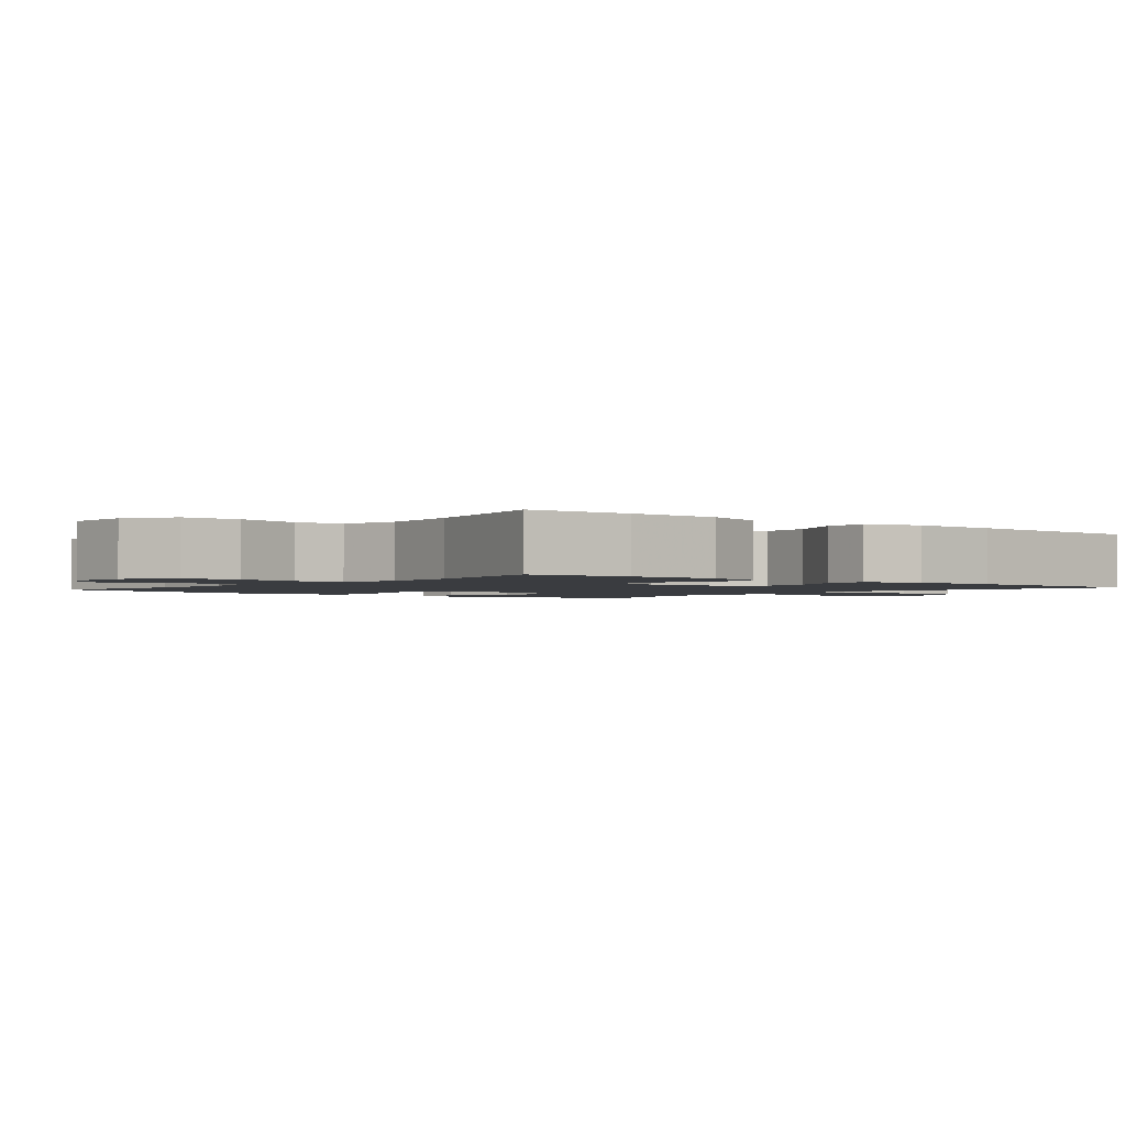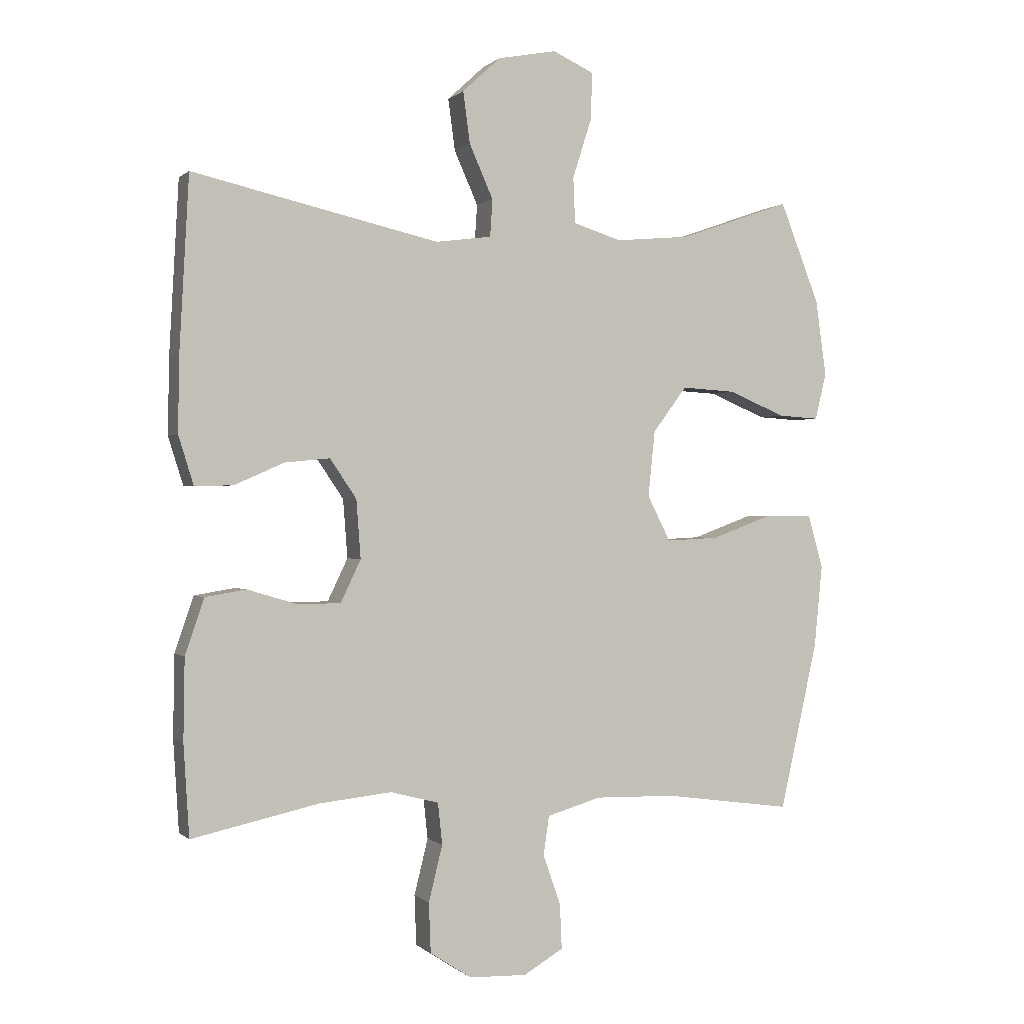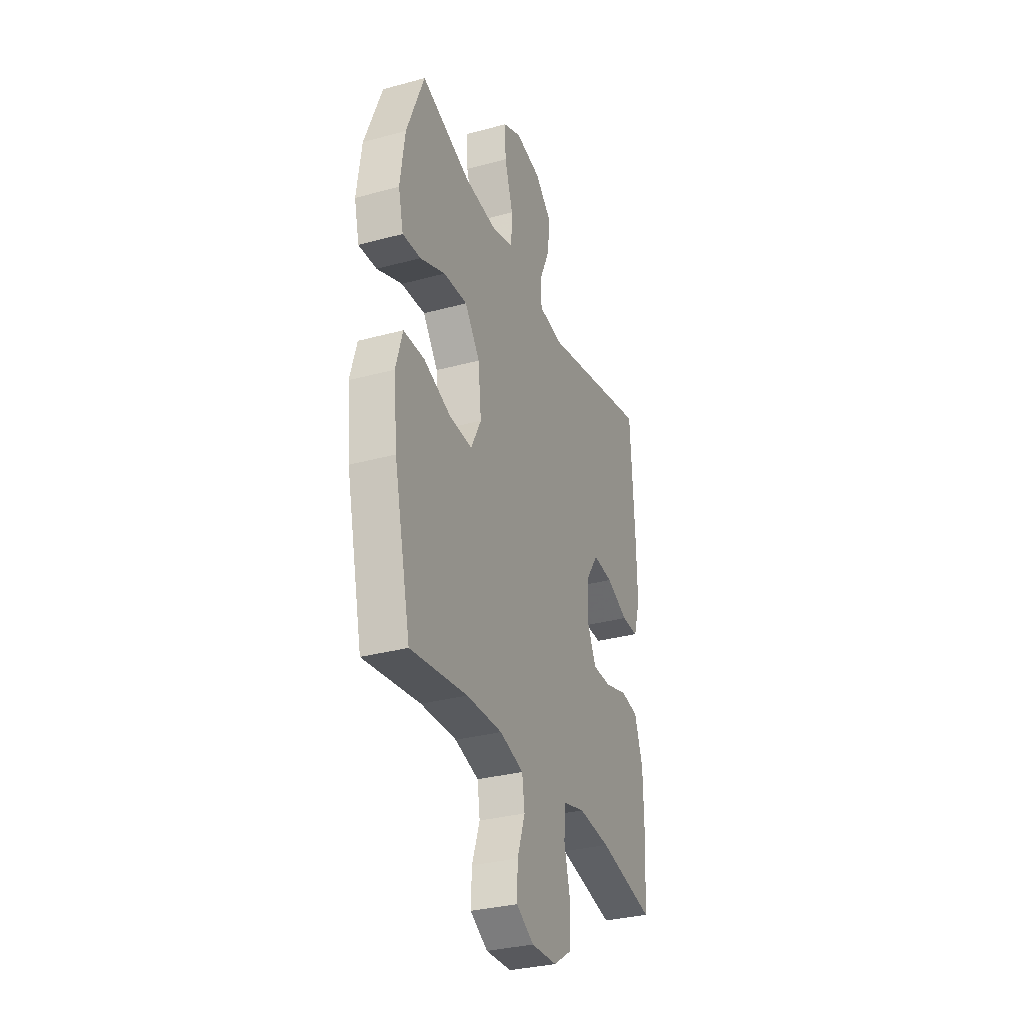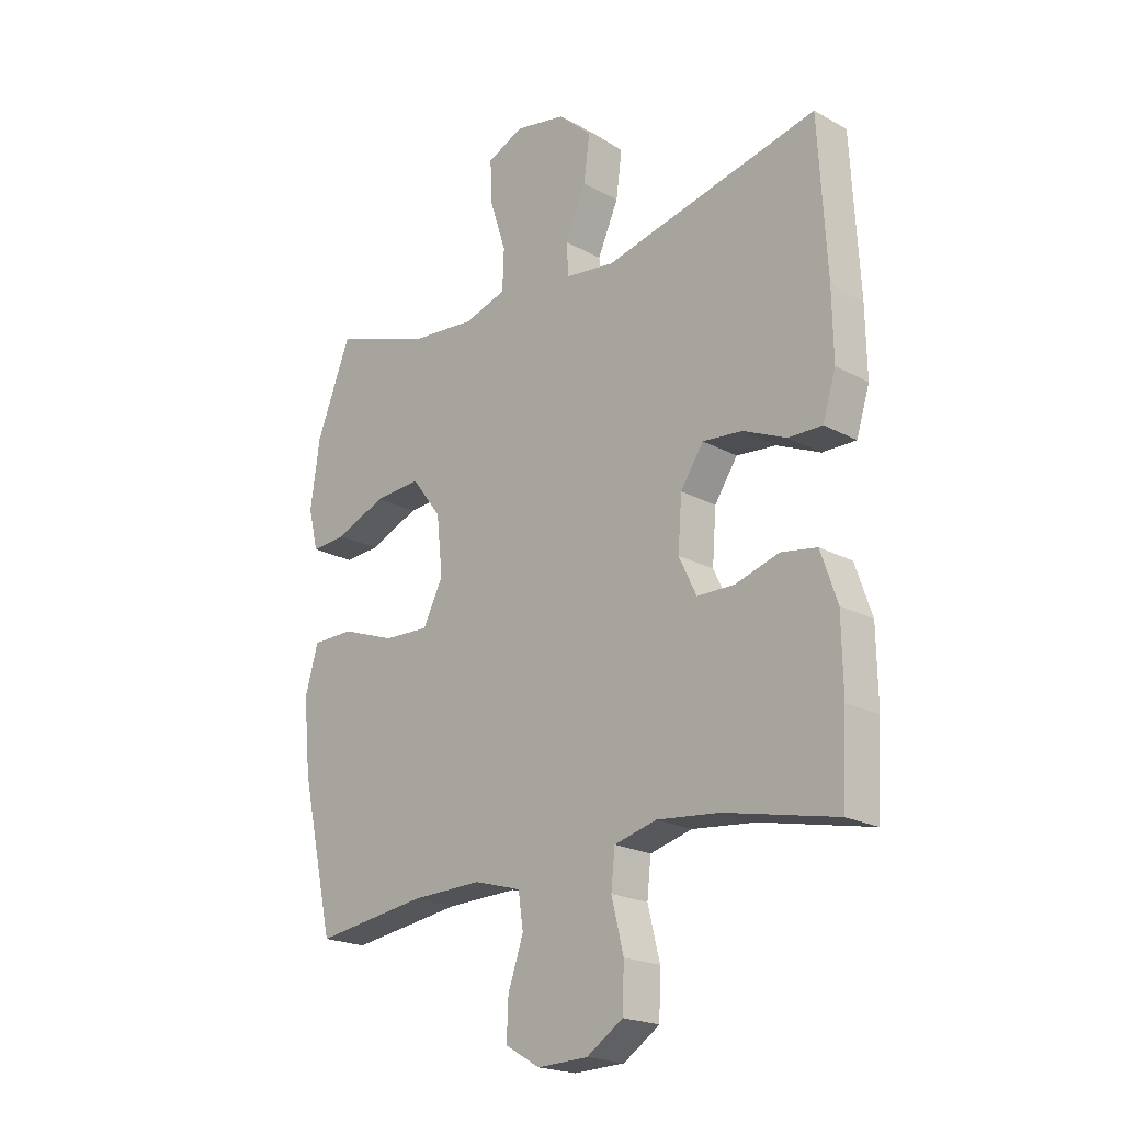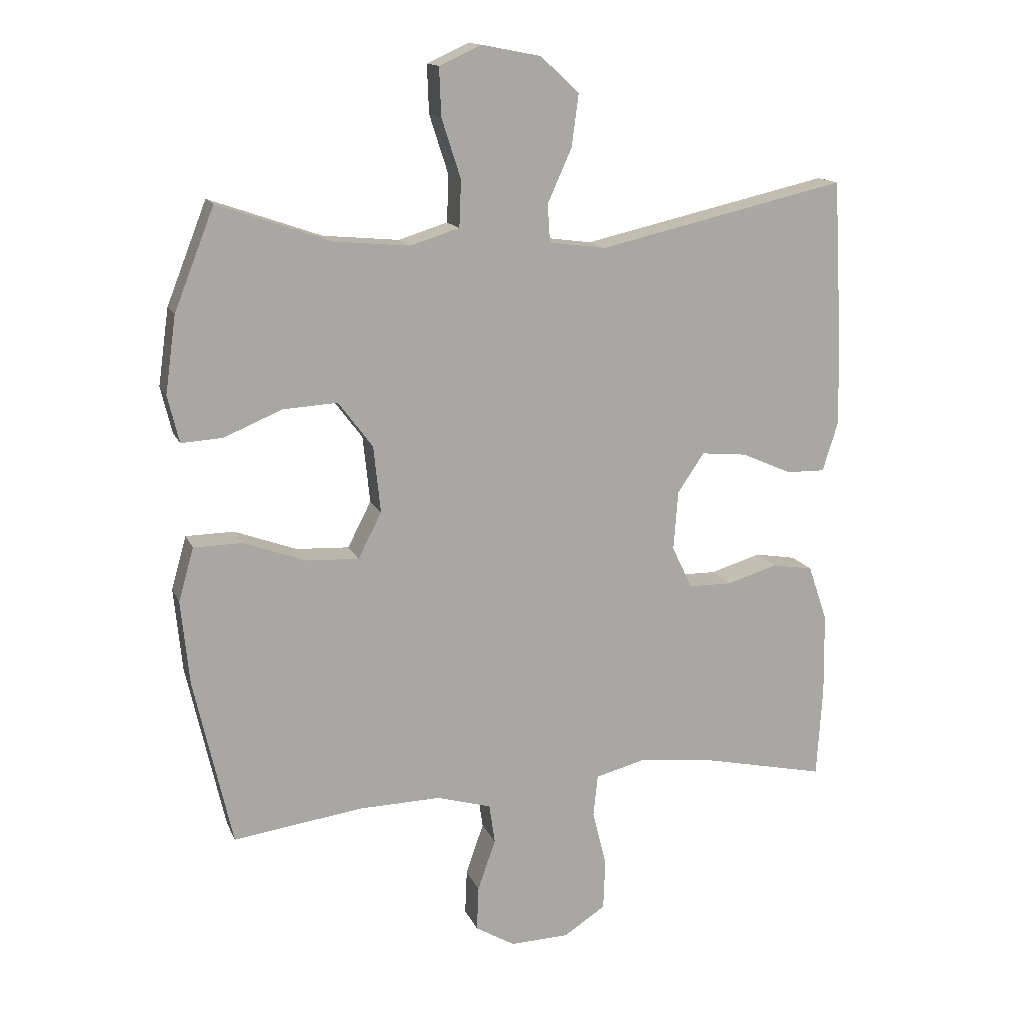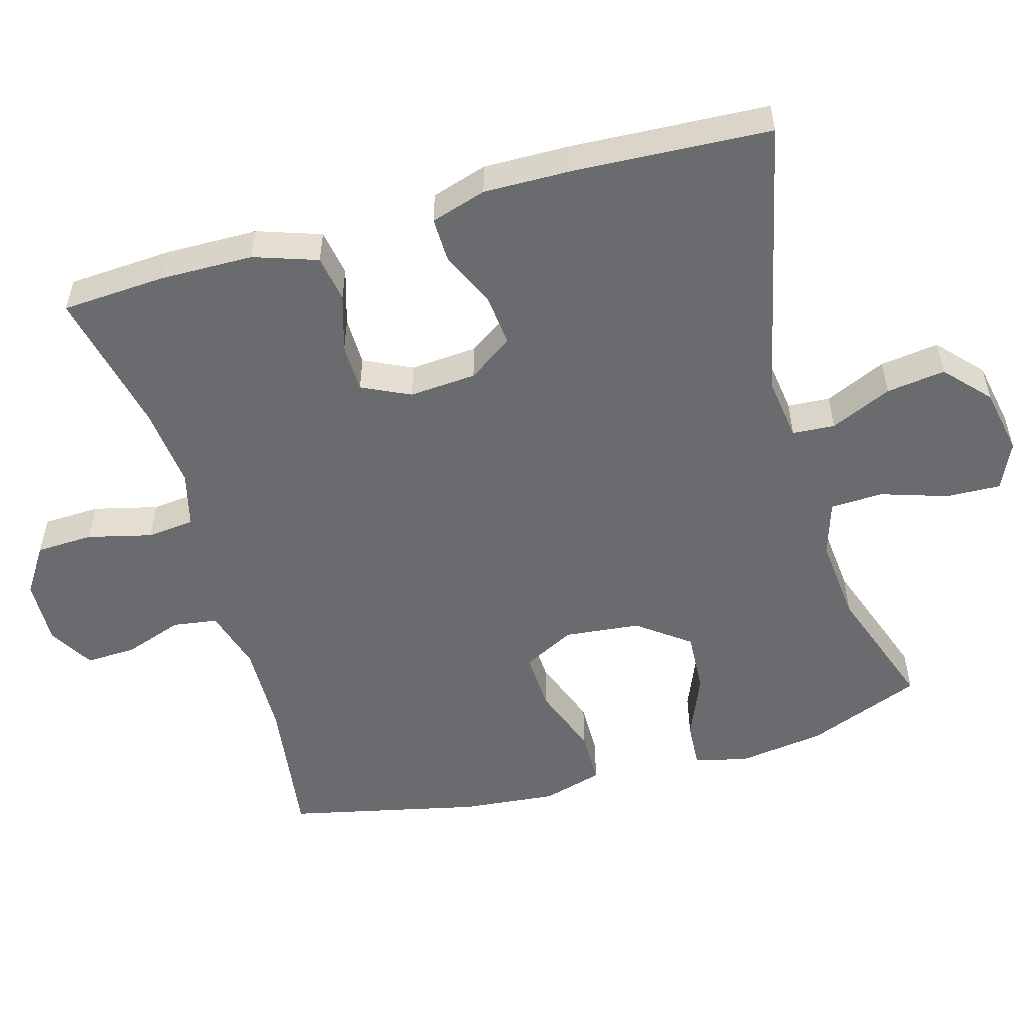
<metadata>
{"format":"obj","ext":"obj","renderer":"f3d","projection":"perspective","resolution":1024,"background":"white","views":[{"elev":-1.8,"azim":-129.3,"up":"+Y"},{"elev":0.1,"azim":-21.2,"up":"+Z"},{"elev":-31.9,"azim":111.0,"up":"+Z"},{"elev":-20.8,"azim":-134.5,"up":"+Z"},{"elev":14.5,"azim":162.8,"up":"+Z"},{"elev":-53.3,"azim":-74.1,"up":"+Y"}]}
</metadata>
<code>
v -0.5 0.07 0.5
v -0.108 0.07 0.411
v -0.019 0.07 0.423
v -0.015 0.07 0.482
v -0.053 0.07 0.567
v -0.064 0.07 0.649
v -0.003 0.07 0.705
v 0.09 0.07 0.723
v 0.156 0.07 0.693
v 0.153 0.07 0.617
v 0.123 0.07 0.524
v 0.126 0.07 0.451
v 0.203 0.07 0.427
v 0.323 0.07 0.438
v 0.5 0.07 0.5
v 0.563 0.07 0.34
v 0.58 0.07 0.219
v 0.562 0.07 0.145
v 0.497 0.07 0.149
v 0.406 0.07 0.187
v 0.32 0.07 0.192
v 0.266 0.07 0.12
v 0.255 0.07 0.015
v 0.292 0.07 -0.057
v 0.375 0.07 -0.053
v 0.473 0.07 -0.017
v 0.549 0.07 -0.018
v 0.573 0.07 -0.102
v 0.56 0.07 -0.234
v 0.5 0.07 -0.5
v 0.296 0.07 -0.472
v 0.167 0.07 -0.469
v 0.081 0.07 -0.494
v 0.072 0.07 -0.556
v 0.1 0.07 -0.637
v 0.103 0.07 -0.707
v 0.04 0.07 -0.744
v -0.052 0.07 -0.741
v -0.118 0.07 -0.698
v -0.121 0.07 -0.619
v -0.099 0.07 -0.53
v -0.106 0.07 -0.464
v -0.183 0.07 -0.444
v -0.298 0.07 -0.456
v -0.5 0.07 -0.5
v -0.509 0.07 -0.355
v -0.507 0.07 -0.226
v -0.477 0.07 -0.138
v -0.412 0.07 -0.127
v -0.332 0.07 -0.151
v -0.264 0.07 -0.15
v -0.232 0.07 -0.083
v -0.239 0.07 0.01
v -0.281 0.07 0.072
v -0.353 0.07 0.065
v -0.432 0.07 0.03
v -0.493 0.07 0.029
v -0.517 0.07 0.106
v -0.515 0.07 0.227
v -0.5 0 0.5
v -0.108 0 0.411
v -0.019 0 0.423
v -0.015 0 0.482
v -0.053 0 0.567
v -0.064 0 0.649
v -0.003 0 0.705
v 0.09 0 0.723
v 0.156 0 0.693
v 0.153 0 0.617
v 0.123 0 0.524
v 0.126 0 0.451
v 0.203 0 0.427
v 0.323 0 0.438
v 0.5 0 0.5
v 0.563 0 0.34
v 0.58 0 0.219
v 0.562 0 0.145
v 0.497 0 0.149
v 0.406 0 0.187
v 0.32 0 0.192
v 0.266 0 0.12
v 0.255 0 0.015
v 0.292 0 -0.057
v 0.375 0 -0.053
v 0.473 0 -0.017
v 0.549 0 -0.018
v 0.573 0 -0.102
v 0.56 0 -0.234
v 0.5 0 -0.5
v 0.296 0 -0.472
v 0.167 0 -0.469
v 0.081 0 -0.494
v 0.072 0 -0.556
v 0.1 0 -0.637
v 0.103 0 -0.707
v 0.04 0 -0.744
v -0.052 0 -0.741
v -0.118 0 -0.698
v -0.121 0 -0.619
v -0.099 0 -0.53
v -0.106 0 -0.464
v -0.183 0 -0.444
v -0.298 0 -0.456
v -0.5 0 -0.5
v -0.509 0 -0.355
v -0.507 0 -0.226
v -0.477 0 -0.138
v -0.412 0 -0.127
v -0.332 0 -0.151
v -0.264 0 -0.15
v -0.232 0 -0.083
v -0.239 0 0.01
v -0.281 0 0.072
v -0.353 0 0.065
v -0.432 0 0.03
v -0.493 0 0.029
v -0.517 0 0.106
v -0.515 0 0.227
f 58 59 1 2
f 55 56 57 58
f 54 55 58 2
f 53 54 2 3
f 52 53 3
f 47 48 49 50
f 47 50 51
f 44 45 46 47
f 43 44 47 51
f 42 43 51 52
f 38 39 40 41
f 38 41 42
f 37 38 42
f 34 35 36 37
f 33 34 37 42
f 32 33 42 52
f 28 29 30 31
f 25 26 27 28
f 24 25 28 31
f 23 24 31 32
f 17 18 19 20
f 17 20 21
f 14 15 16 17
f 13 14 17 21
f 12 13 21 22
f 8 9 10 11
f 8 11 12
f 7 8 12
f 4 5 6 7
f 4 7 12 22
f 23 32 52 3
f 3 4 22 23
f 61 60 118 117
f 117 116 115 114
f 61 117 114 113
f 62 61 113 112
f 62 112 111
f 109 108 107 106
f 110 109 106
f 106 105 104 103
f 110 106 103 102
f 111 110 102 101
f 100 99 98 97
f 101 100 97
f 101 97 96
f 96 95 94 93
f 101 96 93 92
f 111 101 92 91
f 90 89 88 87
f 87 86 85 84
f 90 87 84 83
f 91 90 83 82
f 79 78 77 76
f 80 79 76
f 76 75 74 73
f 80 76 73 72
f 81 80 72 71
f 70 69 68 67
f 71 70 67
f 71 67 66
f 66 65 64 63
f 81 71 66 63
f 62 111 91 82
f 82 81 63 62
f 1 60 61 2
f 2 61 62 3
f 3 62 63 4
f 4 63 64 5
f 5 64 65 6
f 6 65 66 7
f 7 66 67 8
f 8 67 68 9
f 9 68 69 10
f 10 69 70 11
f 11 70 71 12
f 12 71 72 13
f 13 72 73 14
f 14 73 74 15
f 15 74 75 16
f 16 75 76 17
f 17 76 77 18
f 18 77 78 19
f 19 78 79 20
f 20 79 80 21
f 21 80 81 22
f 22 81 82 23
f 23 82 83 24
f 24 83 84 25
f 25 84 85 26
f 26 85 86 27
f 27 86 87 28
f 28 87 88 29
f 29 88 89 30
f 30 89 90 31
f 31 90 91 32
f 32 91 92 33
f 33 92 93 34
f 34 93 94 35
f 35 94 95 36
f 36 95 96 37
f 37 96 97 38
f 38 97 98 39
f 39 98 99 40
f 40 99 100 41
f 41 100 101 42
f 42 101 102 43
f 43 102 103 44
f 44 103 104 45
f 45 104 105 46
f 46 105 106 47
f 47 106 107 48
f 48 107 108 49
f 49 108 109 50
f 50 109 110 51
f 51 110 111 52
f 52 111 112 53
f 53 112 113 54
f 54 113 114 55
f 55 114 115 56
f 56 115 116 57
f 57 116 117 58
f 58 117 118 59
f 59 118 60 1

</code>
